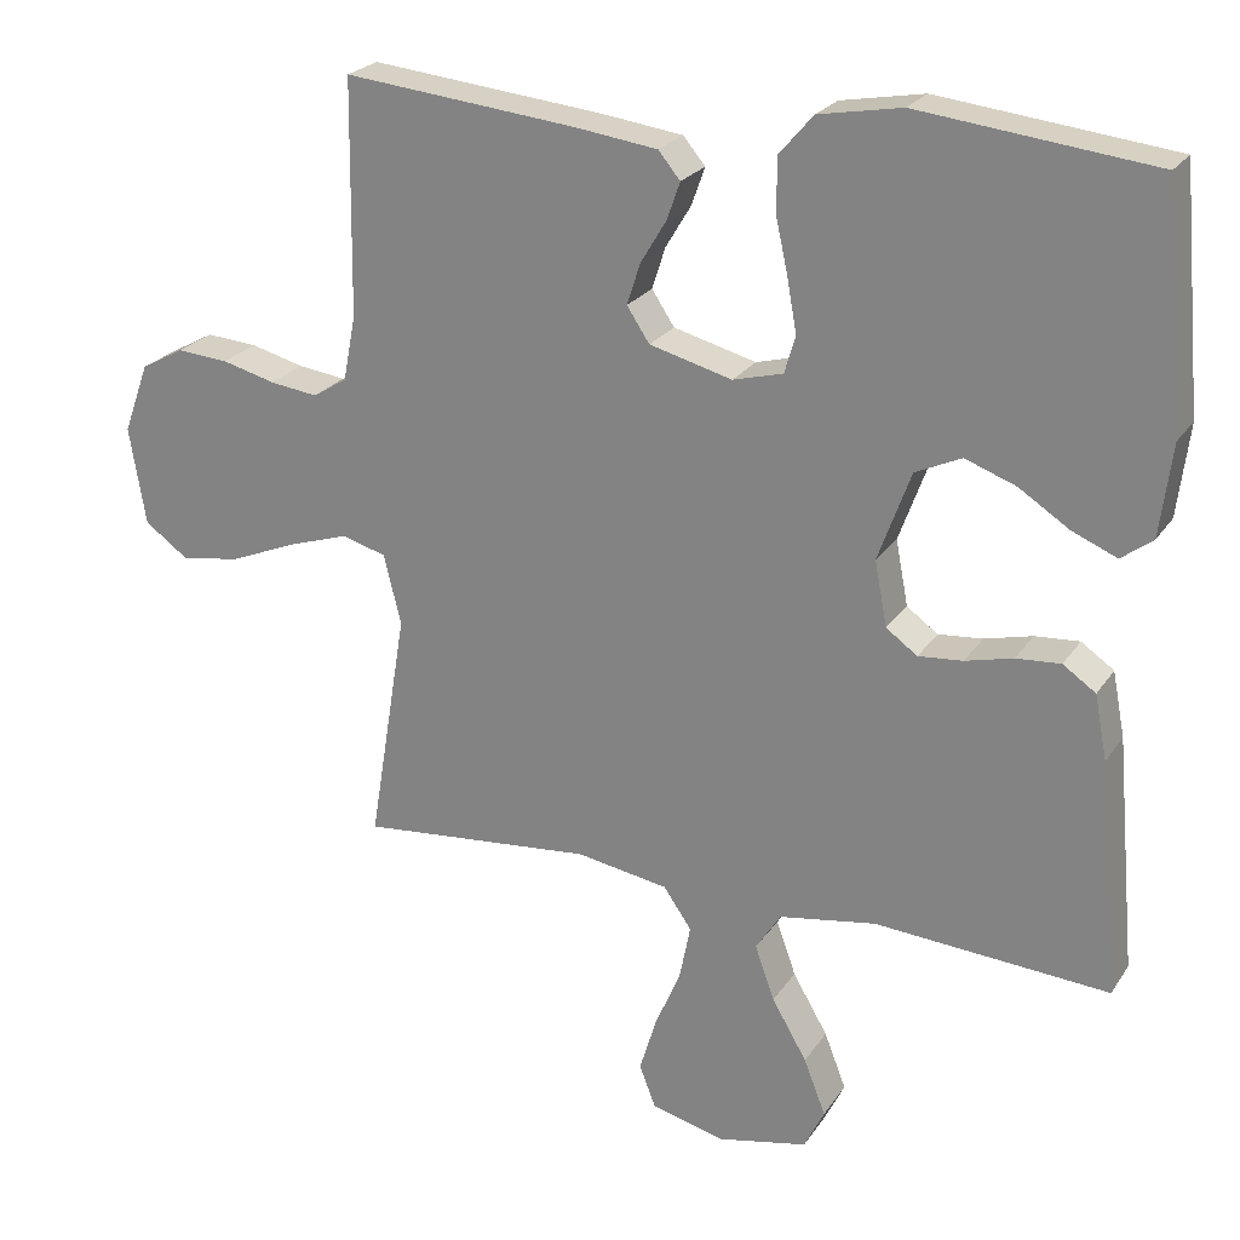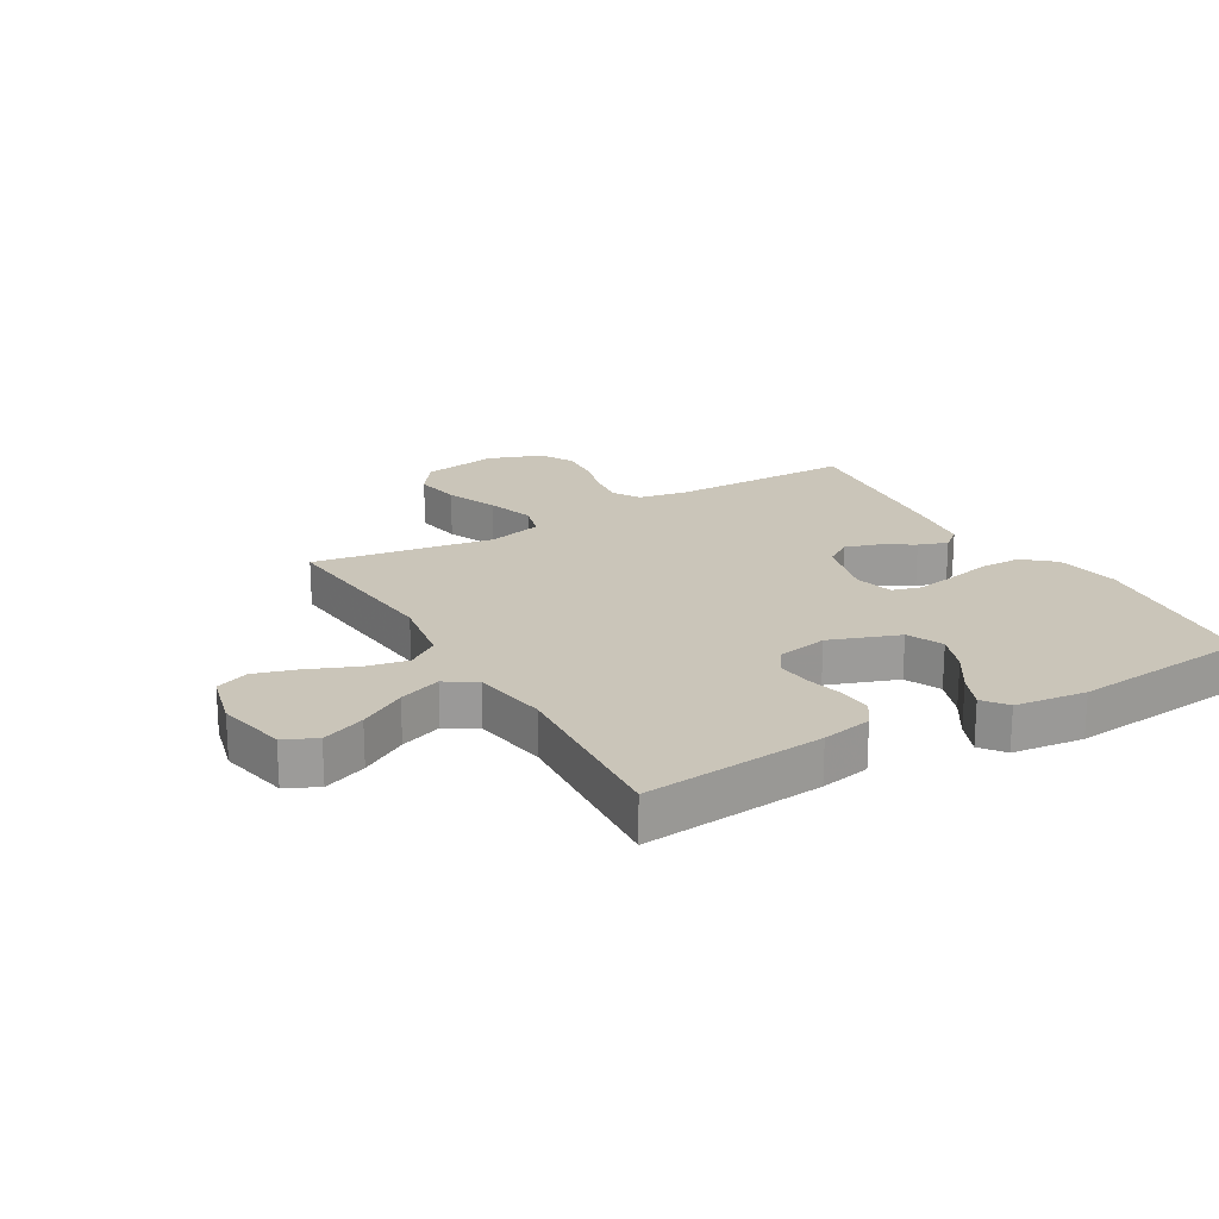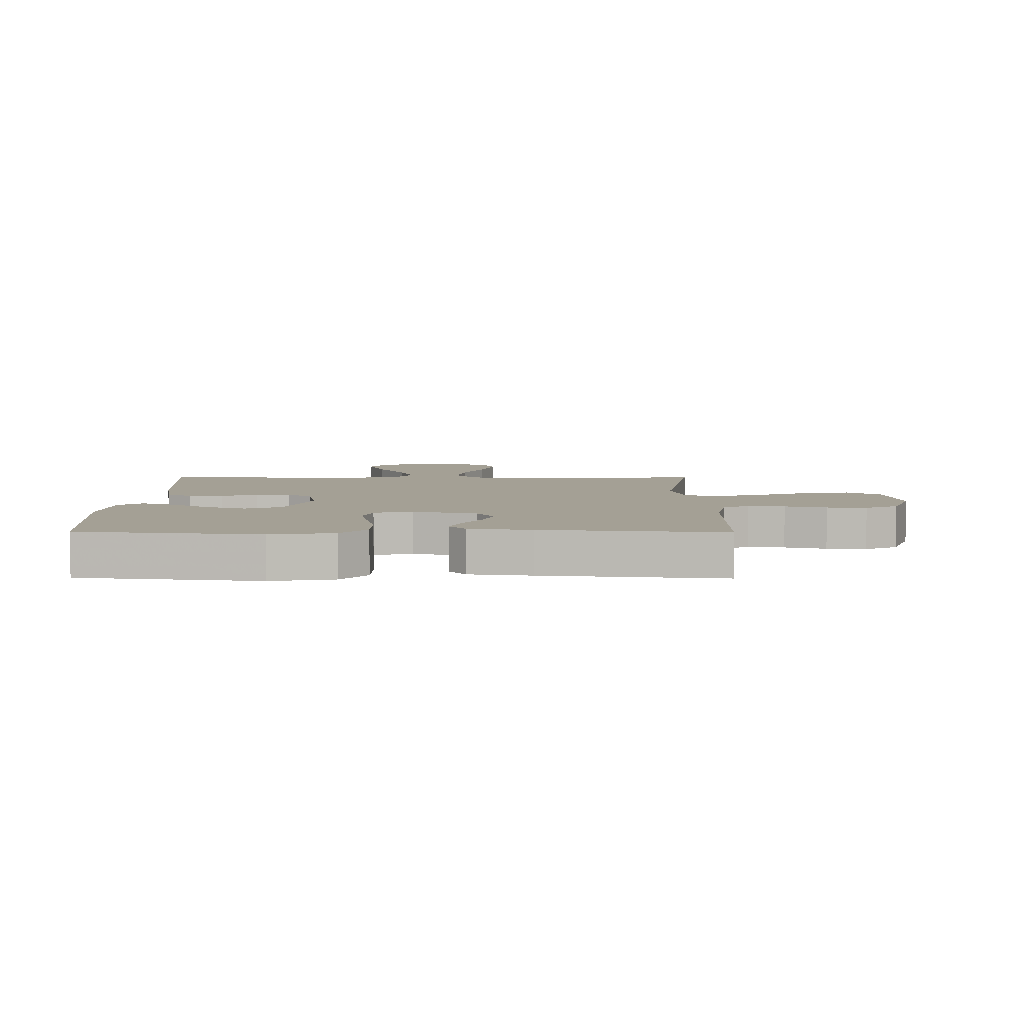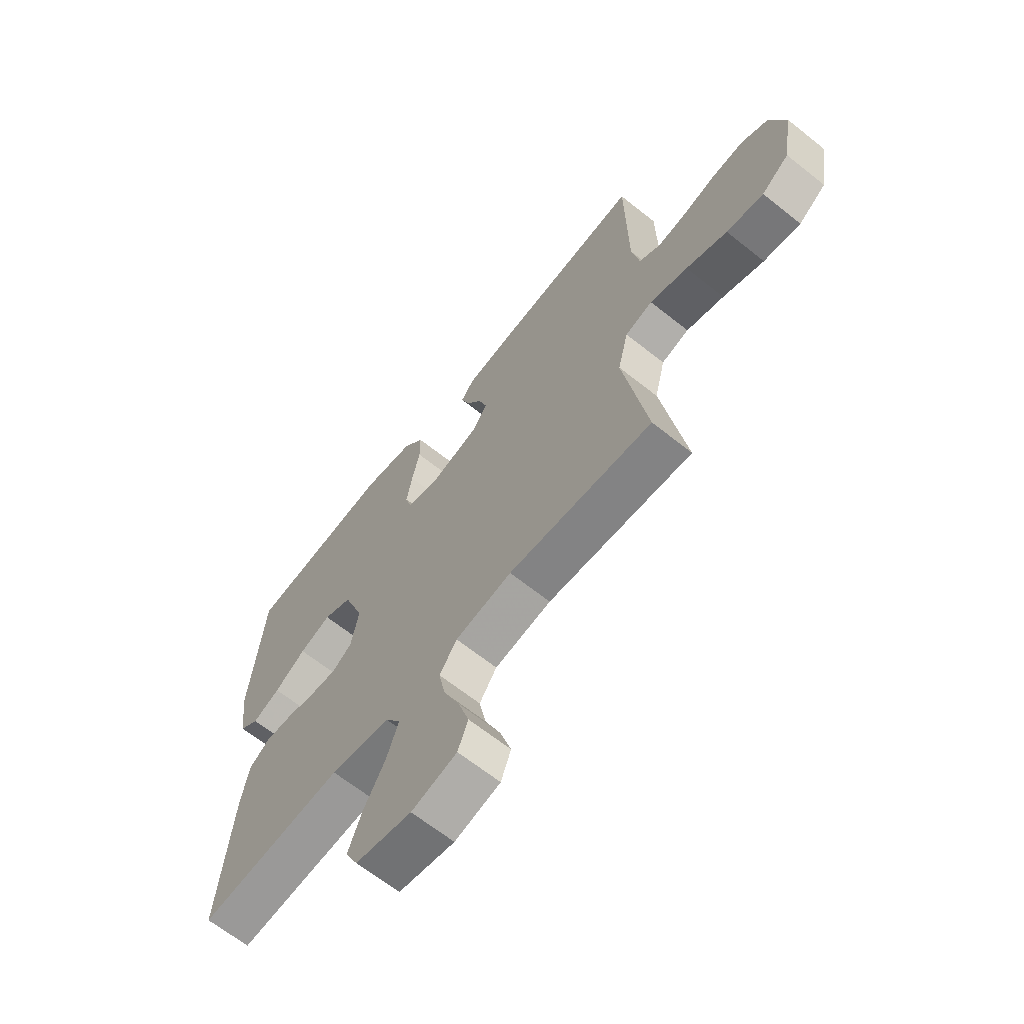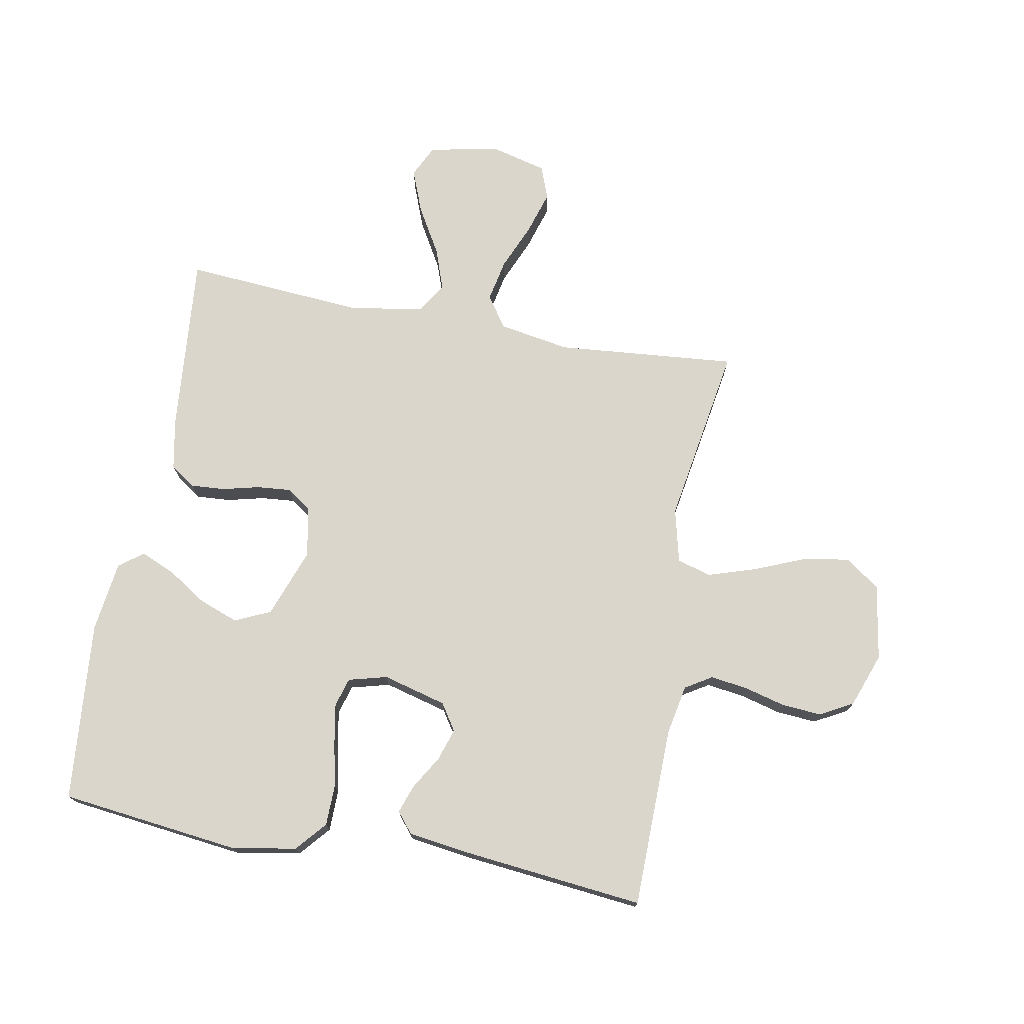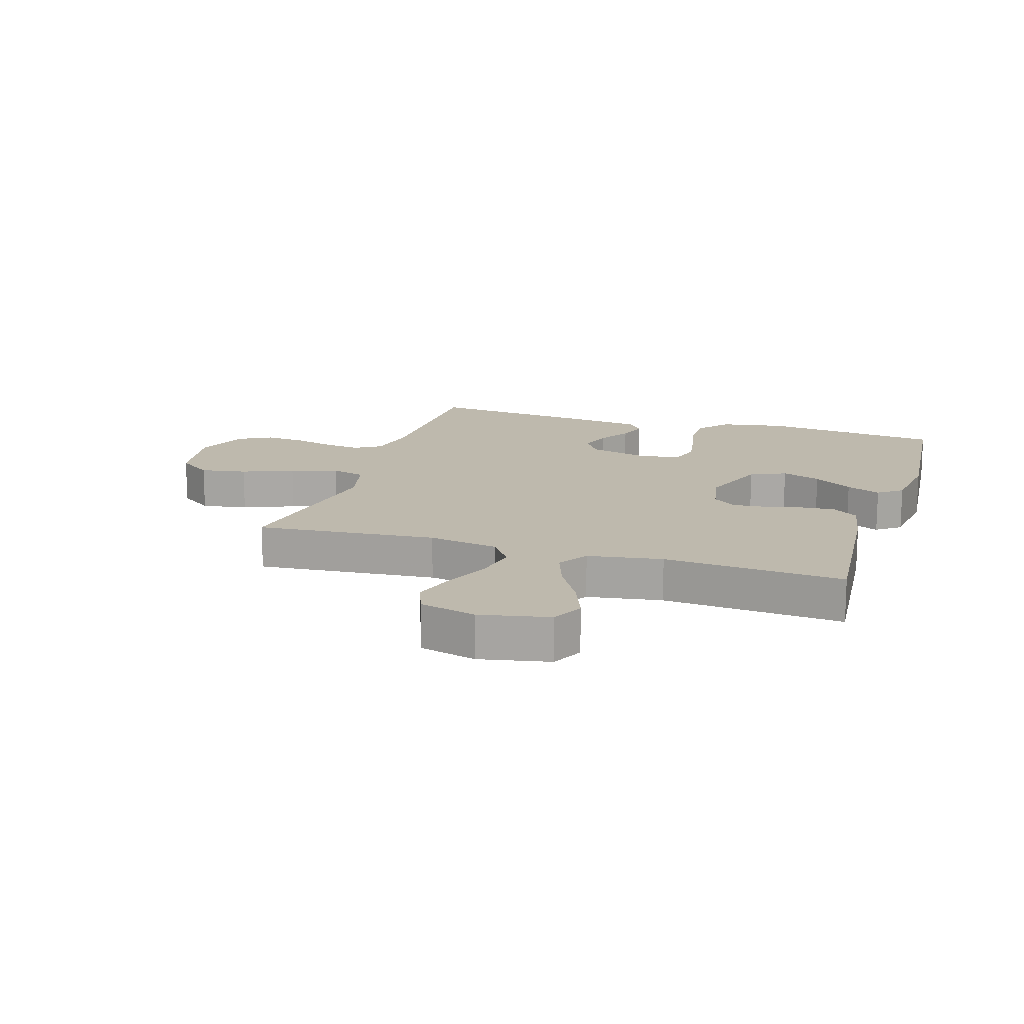
<metadata>
{"format":"obj","ext":"obj","renderer":"f3d","projection":"perspective","resolution":1024,"background":"white","views":[{"elev":23.6,"azim":-154.7,"up":"+Z"},{"elev":20.6,"azim":-120.4,"up":"+Y"},{"elev":5.7,"azim":0.5,"up":"+Y"},{"elev":-65.6,"azim":51.3,"up":"+Z"},{"elev":74.0,"azim":10.5,"up":"+Y"},{"elev":15.3,"azim":-162.4,"up":"+Y"}]}
</metadata>
<code>
v 0.5 0.07 0.5
v 0.504 0.07 0.2
v 0.52 0.07 0.116
v 0.564 0.07 0.089
v 0.625 0.07 0.097
v 0.694 0.07 0.115
v 0.76 0.07 0.12
v 0.815 0.07 0.09
v 0.848 0.07 0
v 0.827 0.07 -0.126
v 0.77 0.07 -0.167
v 0.693 0.07 -0.154
v 0.608 0.07 -0.119
v 0.53 0.07 -0.094
v 0.473 0.07 -0.11
v 0.451 0.07 -0.2
v 0.5 0.07 -0.5
v 0.2 0.07 -0.473
v 0.082 0.07 -0.493
v 0.046 0.07 -0.545
v 0.06 0.07 -0.615
v 0.093 0.07 -0.693
v 0.115 0.07 -0.765
v 0.094 0.07 -0.82
v 0 0.07 -0.844
v -0.116 0.07 -0.82
v -0.142 0.07 -0.767
v -0.114 0.07 -0.695
v -0.069 0.07 -0.618
v -0.044 0.07 -0.548
v -0.076 0.07 -0.498
v -0.2 0.07 -0.478
v -0.5 0.07 -0.5
v -0.473 0.07 -0.2
v -0.457 0.07 -0.117
v -0.415 0.07 -0.088
v -0.358 0.07 -0.092
v -0.297 0.07 -0.107
v -0.24 0.07 -0.112
v -0.2 0.07 -0.083
v -0.184 0.07 0
v -0.226 0.07 0.115
v -0.285 0.07 0.142
v -0.35 0.07 0.118
v -0.415 0.07 0.076
v -0.472 0.07 0.052
v -0.512 0.07 0.082
v -0.527 0.07 0.2
v -0.5 0.07 0.5
v -0.2 0.07 0.535
v -0.094 0.07 0.516
v -0.051 0.07 0.466
v -0.05 0.07 0.398
v -0.066 0.07 0.325
v -0.078 0.07 0.258
v -0.064 0.07 0.21
v 0 0.07 0.193
v 0.106 0.07 0.221
v 0.135 0.07 0.265
v 0.118 0.07 0.318
v 0.085 0.07 0.373
v 0.068 0.07 0.421
v 0.096 0.07 0.455
v 0.2 0.07 0.469
v 0.5 0 0.5
v 0.504 0 0.2
v 0.52 0 0.116
v 0.564 0 0.089
v 0.625 0 0.097
v 0.694 0 0.115
v 0.76 0 0.12
v 0.815 0 0.09
v 0.848 0 0
v 0.827 0 -0.126
v 0.77 0 -0.167
v 0.693 0 -0.154
v 0.608 0 -0.119
v 0.53 0 -0.094
v 0.473 0 -0.11
v 0.451 0 -0.2
v 0.5 0 -0.5
v 0.2 0 -0.473
v 0.082 0 -0.493
v 0.046 0 -0.545
v 0.06 0 -0.615
v 0.093 0 -0.693
v 0.115 0 -0.765
v 0.094 0 -0.82
v 0 0 -0.844
v -0.116 0 -0.82
v -0.142 0 -0.767
v -0.114 0 -0.695
v -0.069 0 -0.618
v -0.044 0 -0.548
v -0.076 0 -0.498
v -0.2 0 -0.478
v -0.5 0 -0.5
v -0.473 0 -0.2
v -0.457 0 -0.117
v -0.415 0 -0.088
v -0.358 0 -0.092
v -0.297 0 -0.107
v -0.24 0 -0.112
v -0.2 0 -0.083
v -0.184 0 0
v -0.226 0 0.115
v -0.285 0 0.142
v -0.35 0 0.118
v -0.415 0 0.076
v -0.472 0 0.052
v -0.512 0 0.082
v -0.527 0 0.2
v -0.5 0 0.5
v -0.2 0 0.535
v -0.094 0 0.516
v -0.051 0 0.466
v -0.05 0 0.398
v -0.066 0 0.325
v -0.078 0 0.258
v -0.064 0 0.21
v 0 0 0.193
v 0.106 0 0.221
v 0.135 0 0.265
v 0.118 0 0.318
v 0.085 0 0.373
v 0.068 0 0.421
v 0.096 0 0.455
v 0.2 0 0.469
f 64 1 2
f 63 64 2
f 62 63 2
f 61 62 2
f 60 61 2
f 59 60 2 3
f 58 59 3 4
f 57 58 4
f 52 53 54
f 51 52 54
f 50 51 54
f 49 50 54
f 48 49 54
f 47 48 54
f 46 47 54
f 45 46 54
f 44 45 54
f 43 44 54 55
f 42 43 55 56
f 36 37 38
f 35 36 38
f 34 35 38
f 33 34 38
f 32 33 38
f 31 32 38 39
f 30 31 39 40
f 27 28 29
f 26 27 29
f 25 26 29
f 24 25 29
f 23 24 29
f 22 23 29
f 21 22 29
f 20 21 29 30
f 30 40 41
f 20 30 41
f 19 20 41
f 16 17 18
f 42 56 57
f 41 42 57
f 19 41 57
f 18 19 57
f 16 18 57
f 15 16 57
f 11 12 13
f 10 11 13
f 9 10 13
f 8 9 13
f 7 8 13
f 6 7 13
f 5 6 13
f 14 15 57 4
f 4 5 13 14
f 66 65 128
f 66 128 127
f 66 127 126
f 66 126 125
f 66 125 124
f 67 66 124 123
f 68 67 123 122
f 68 122 121
f 118 117 116
f 118 116 115
f 118 115 114
f 118 114 113
f 118 113 112
f 118 112 111
f 118 111 110
f 118 110 109
f 118 109 108
f 119 118 108 107
f 120 119 107 106
f 102 101 100
f 102 100 99
f 102 99 98
f 102 98 97
f 102 97 96
f 103 102 96 95
f 104 103 95 94
f 93 92 91
f 93 91 90
f 93 90 89
f 93 89 88
f 93 88 87
f 93 87 86
f 93 86 85
f 94 93 85 84
f 105 104 94
f 105 94 84
f 105 84 83
f 82 81 80
f 121 120 106
f 121 106 105
f 121 105 83
f 121 83 82
f 121 82 80
f 121 80 79
f 77 76 75
f 77 75 74
f 77 74 73
f 77 73 72
f 77 72 71
f 77 71 70
f 77 70 69
f 68 121 79 78
f 78 77 69 68
f 1 65 66 2
f 2 66 67 3
f 3 67 68 4
f 4 68 69 5
f 5 69 70 6
f 6 70 71 7
f 7 71 72 8
f 8 72 73 9
f 9 73 74 10
f 10 74 75 11
f 11 75 76 12
f 12 76 77 13
f 13 77 78 14
f 14 78 79 15
f 15 79 80 16
f 16 80 81 17
f 17 81 82 18
f 18 82 83 19
f 19 83 84 20
f 20 84 85 21
f 21 85 86 22
f 22 86 87 23
f 23 87 88 24
f 24 88 89 25
f 25 89 90 26
f 26 90 91 27
f 27 91 92 28
f 28 92 93 29
f 29 93 94 30
f 30 94 95 31
f 31 95 96 32
f 32 96 97 33
f 33 97 98 34
f 34 98 99 35
f 35 99 100 36
f 36 100 101 37
f 37 101 102 38
f 38 102 103 39
f 39 103 104 40
f 40 104 105 41
f 41 105 106 42
f 42 106 107 43
f 43 107 108 44
f 44 108 109 45
f 45 109 110 46
f 46 110 111 47
f 47 111 112 48
f 48 112 113 49
f 49 113 114 50
f 50 114 115 51
f 51 115 116 52
f 52 116 117 53
f 53 117 118 54
f 54 118 119 55
f 55 119 120 56
f 56 120 121 57
f 57 121 122 58
f 58 122 123 59
f 59 123 124 60
f 60 124 125 61
f 61 125 126 62
f 62 126 127 63
f 63 127 128 64
f 64 128 65 1

</code>
